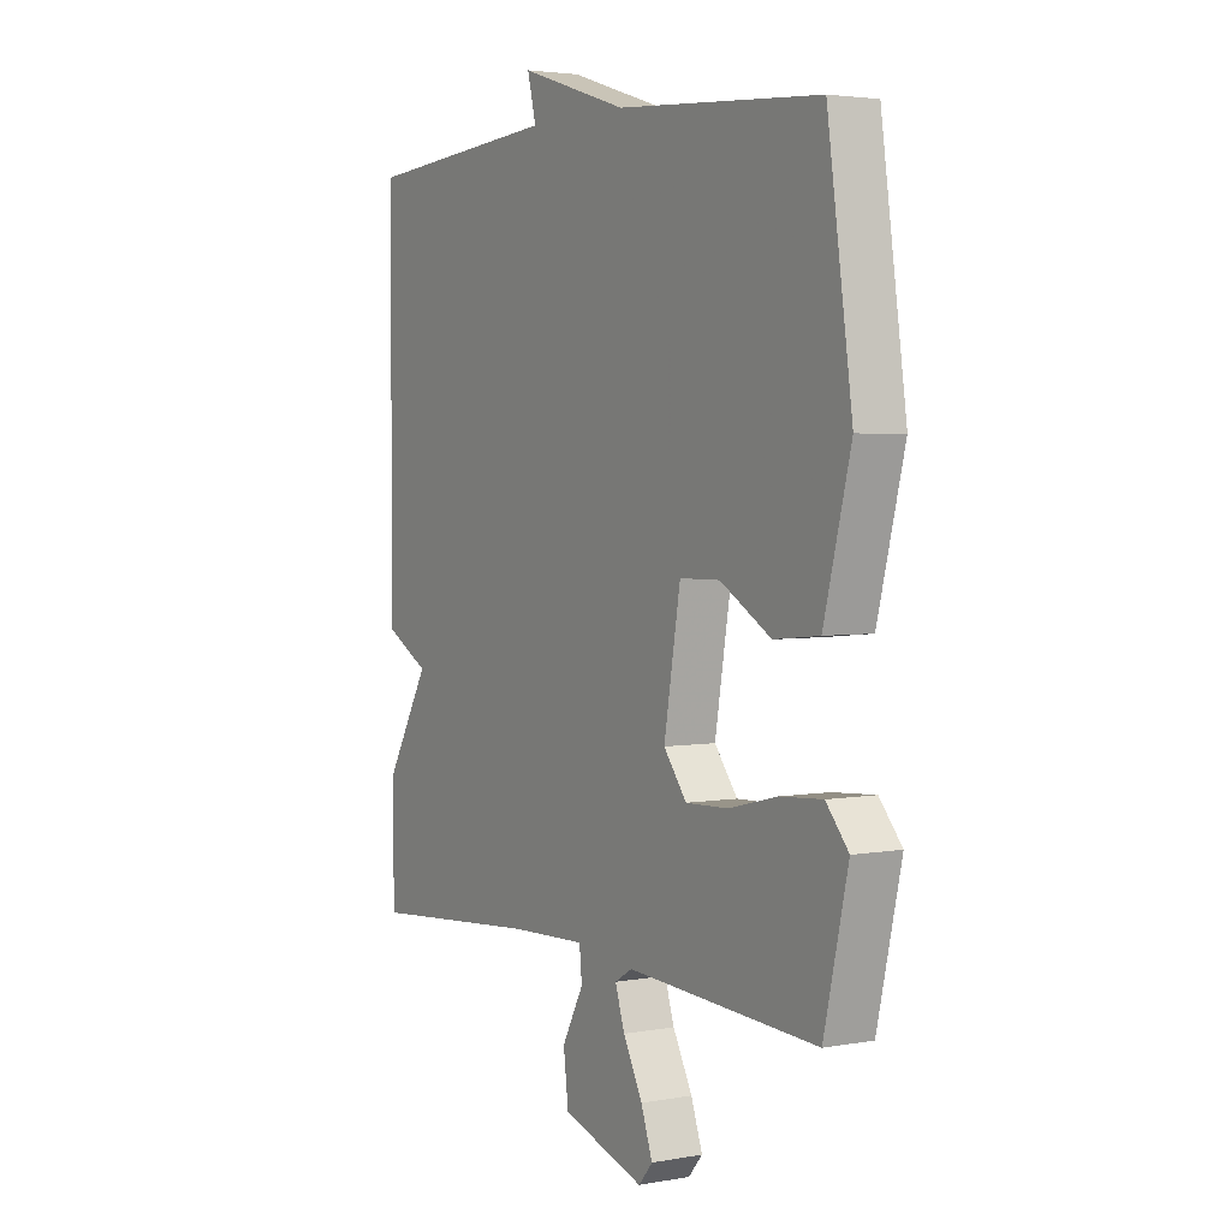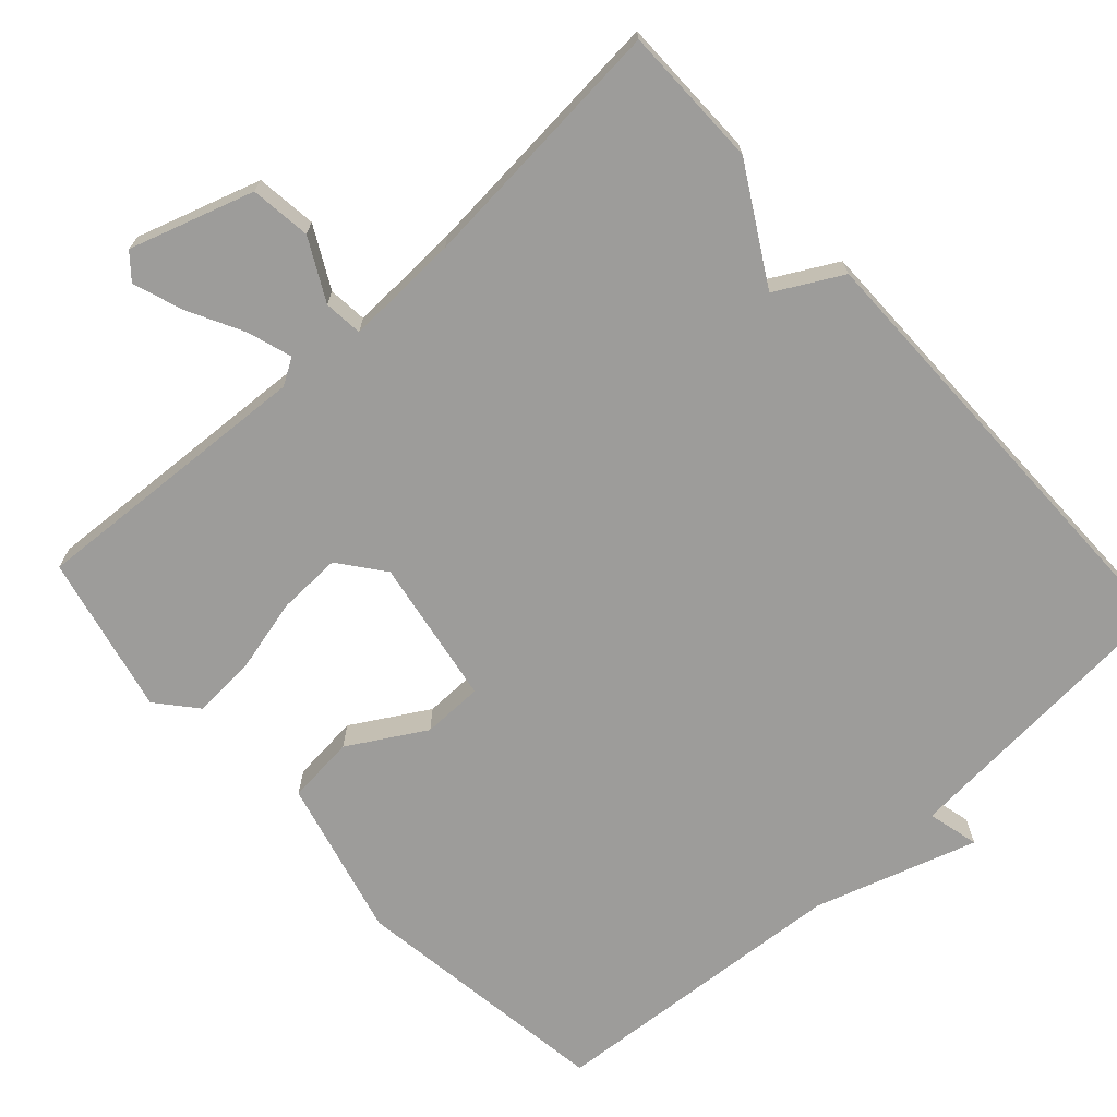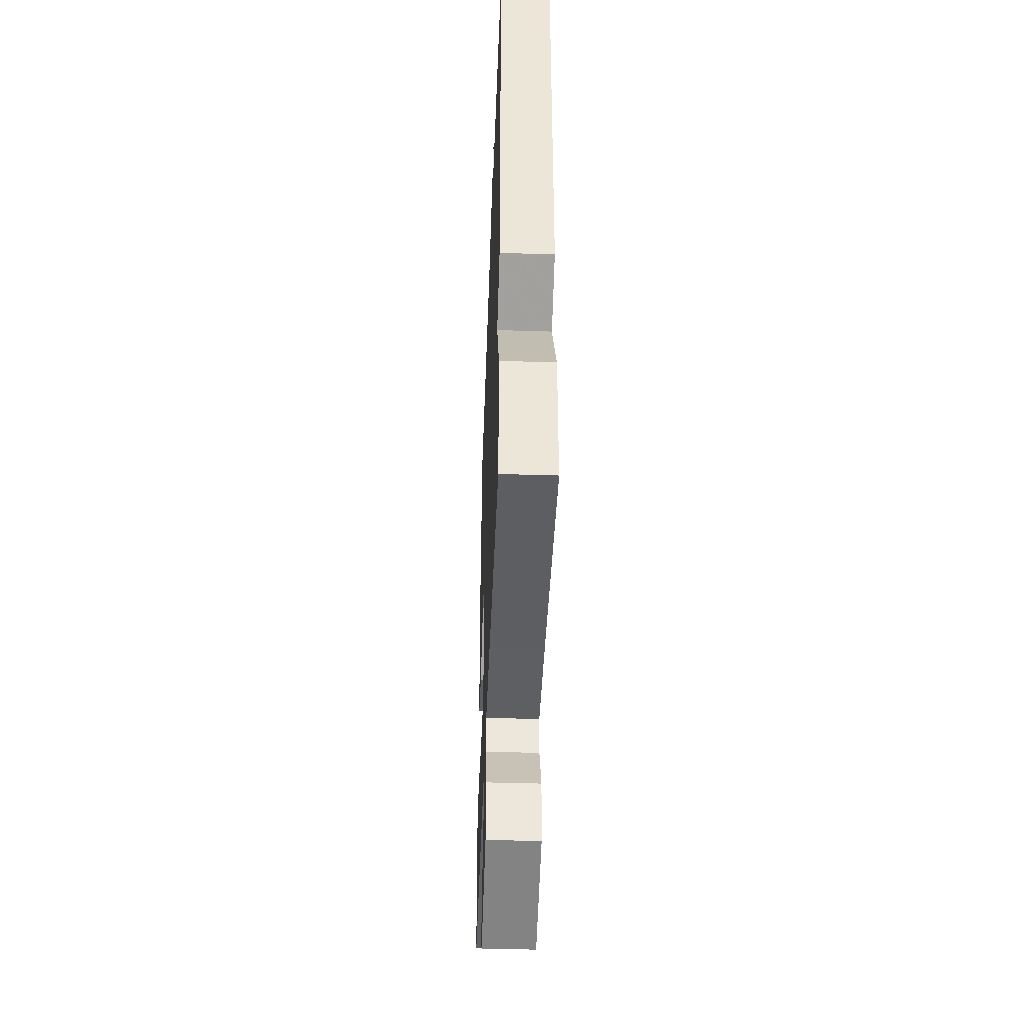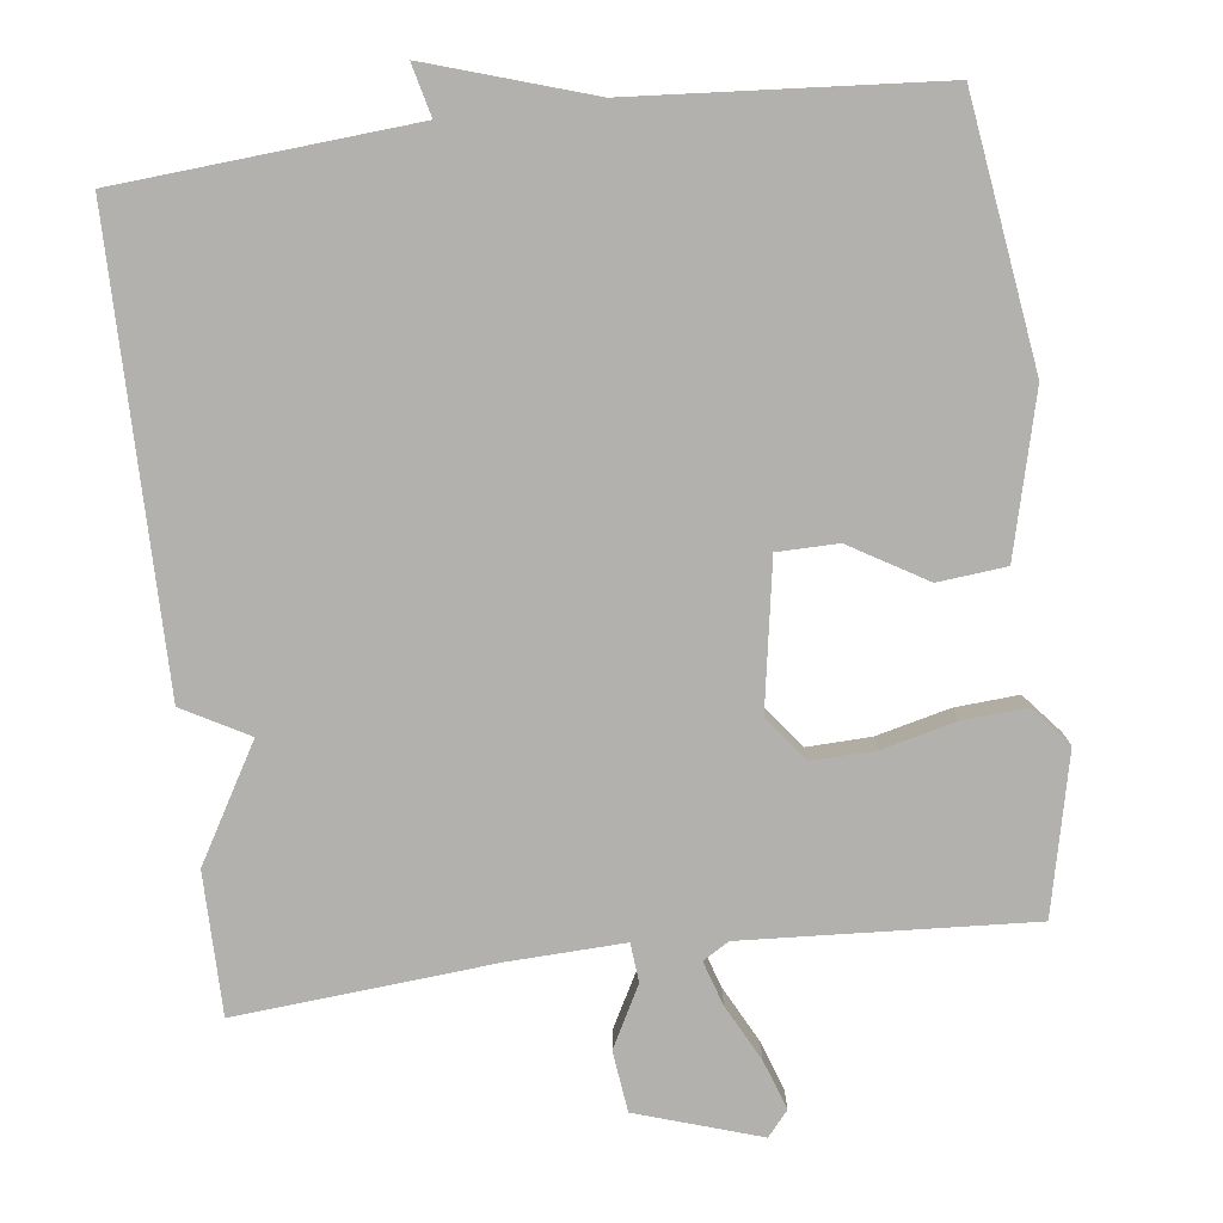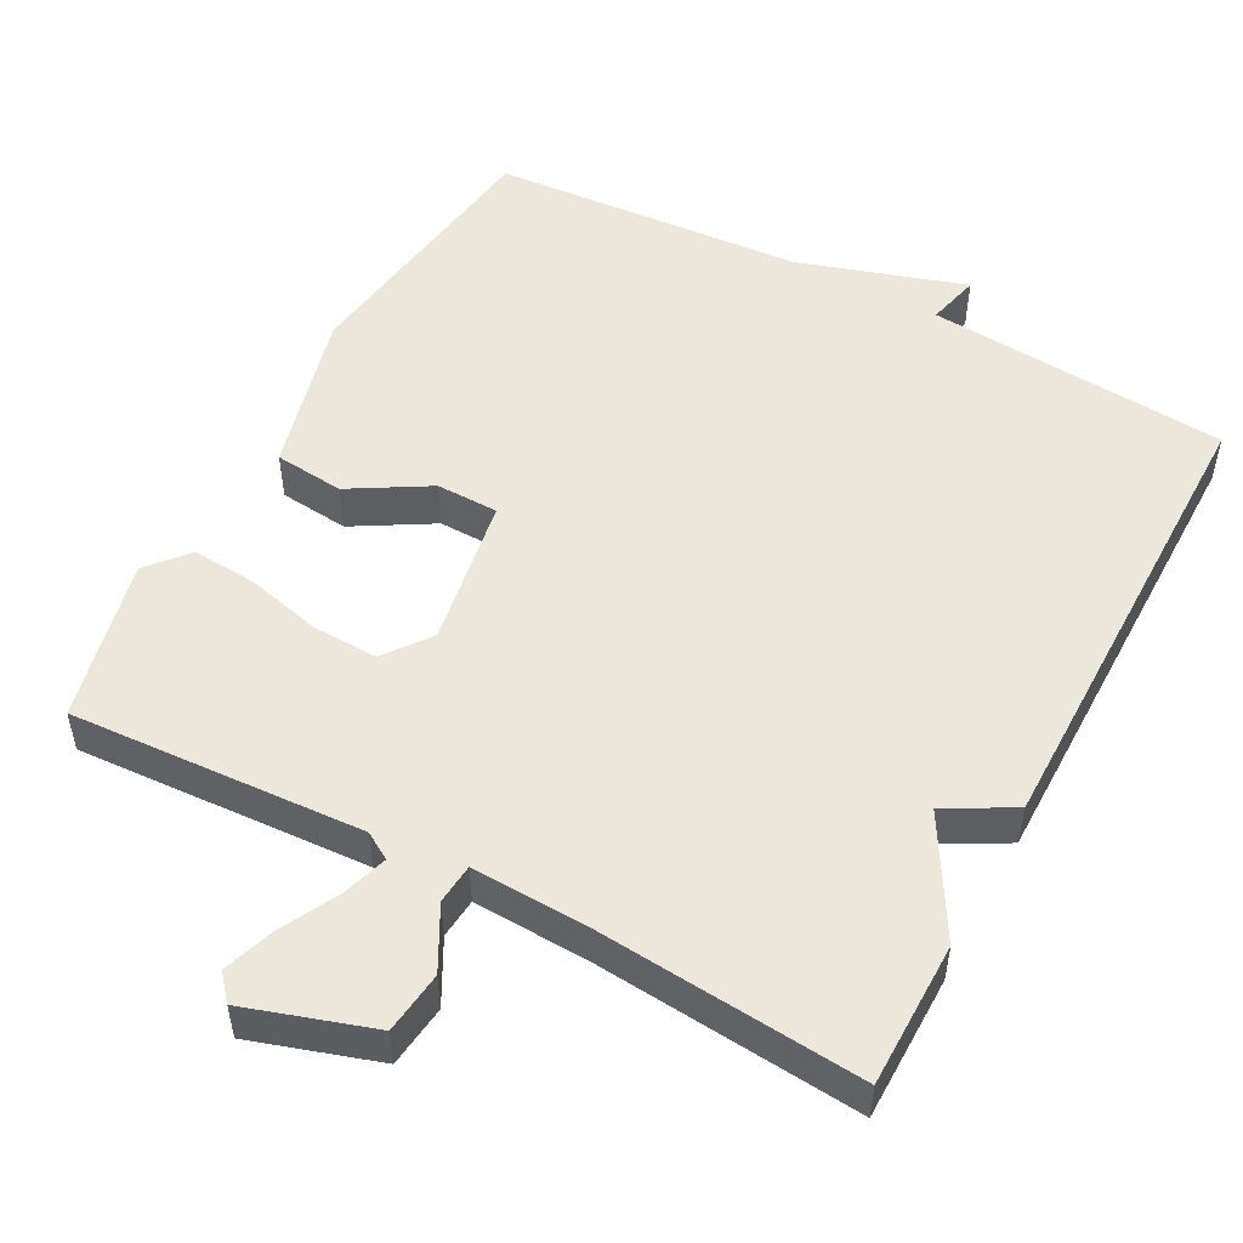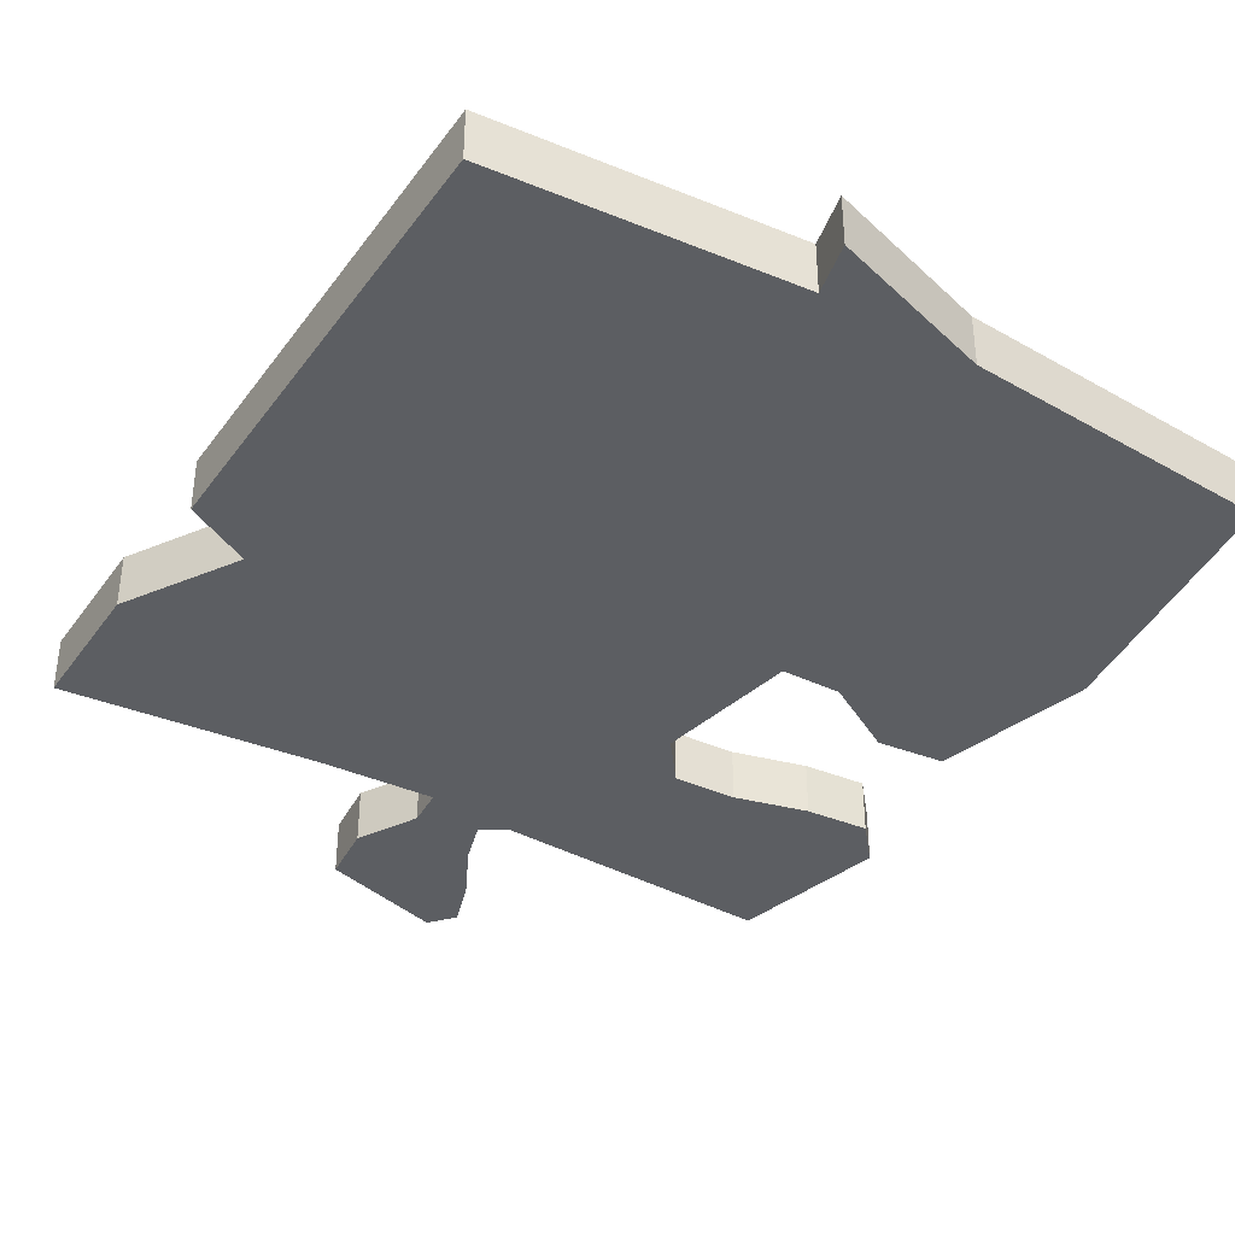
<metadata>
{"format":"obj","ext":"obj","renderer":"f3d","projection":"perspective","resolution":1024,"background":"white","views":[{"elev":3.4,"azim":58.5,"up":"+Z"},{"elev":-70.2,"azim":-137.7,"up":"+Y"},{"elev":-43.2,"azim":-92.1,"up":"+Z"},{"elev":-79.2,"azim":7.0,"up":"+Y"},{"elev":51.9,"azim":-151.9,"up":"+Y"},{"elev":-37.9,"azim":-31.8,"up":"+Y"}]}
</metadata>
<code>
v -0.5 0.07 -0.5
v -0.501 0.07 -0.311
v -0.413 0.07 -0.159
v -0.501 0.07 -0.111
v -0.5 0.07 0.5
v -0.107 0.07 0.53
v -0.124 0.07 0.599
v 0.093 0.07 0.53
v 0.5 0.07 0.5
v 0.55 0.07 0.149
v 0.496 0.07 -0.063
v 0.405 0.07 -0.072
v 0.303 0.07 -0.012
v 0.222 0.07 -0.013
v 0.189 0.07 -0.208
v 0.235 0.07 -0.268
v 0.32 0.07 -0.265
v 0.418 0.07 -0.241
v 0.503 0.07 -0.235
v 0.548 0.07 -0.288
v 0.5 0.07 -0.5
v 0.117 0.07 -0.478
v 0.082 0.07 -0.499
v 0.101 0.07 -0.558
v 0.14 0.07 -0.633
v 0.163 0.07 -0.699
v 0.135 0.07 -0.732
v -0.03 0.07 -0.679
v -0.04 0.07 -0.598
v 0.003 0.07 -0.517
v -0.002 0.07 -0.465
v -0.155 0.07 -0.471
v -0.5 0 -0.5
v -0.501 0 -0.311
v -0.413 0 -0.159
v -0.501 0 -0.111
v -0.5 0 0.5
v -0.107 0 0.53
v -0.124 0 0.599
v 0.093 0 0.53
v 0.5 0 0.5
v 0.55 0 0.149
v 0.496 0 -0.063
v 0.405 0 -0.072
v 0.303 0 -0.012
v 0.222 0 -0.013
v 0.189 0 -0.208
v 0.235 0 -0.268
v 0.32 0 -0.265
v 0.418 0 -0.241
v 0.503 0 -0.235
v 0.548 0 -0.288
v 0.5 0 -0.5
v 0.117 0 -0.478
v 0.082 0 -0.499
v 0.101 0 -0.558
v 0.14 0 -0.633
v 0.163 0 -0.699
v 0.135 0 -0.732
v -0.03 0 -0.679
v -0.04 0 -0.598
v 0.003 0 -0.517
v -0.002 0 -0.465
v -0.155 0 -0.471
f 28 29 30
f 27 28 30
f 26 27 30
f 25 26 30
f 24 25 30
f 23 24 30 31
f 22 23 31
f 21 22 31
f 20 21 31
f 19 20 31
f 18 19 31
f 17 18 31
f 16 17 31 32
f 11 12 13
f 10 11 13
f 9 10 13
f 8 9 13
f 8 13 14
f 7 8 14
f 6 7 14
f 6 14 15
f 5 6 15
f 4 5 15
f 3 4 15
f 15 16 32
f 3 15 32
f 2 3 32
f 1 2 32
f 62 61 60
f 62 60 59
f 62 59 58
f 62 58 57
f 62 57 56
f 63 62 56 55
f 63 55 54
f 63 54 53
f 63 53 52
f 63 52 51
f 63 51 50
f 63 50 49
f 64 63 49 48
f 45 44 43
f 45 43 42
f 45 42 41
f 45 41 40
f 46 45 40
f 46 40 39
f 46 39 38
f 47 46 38
f 47 38 37
f 47 37 36
f 47 36 35
f 64 48 47
f 64 47 35
f 64 35 34
f 64 34 33
f 1 33 34 2
f 2 34 35 3
f 3 35 36 4
f 4 36 37 5
f 5 37 38 6
f 6 38 39 7
f 7 39 40 8
f 8 40 41 9
f 9 41 42 10
f 10 42 43 11
f 11 43 44 12
f 12 44 45 13
f 13 45 46 14
f 14 46 47 15
f 15 47 48 16
f 16 48 49 17
f 17 49 50 18
f 18 50 51 19
f 19 51 52 20
f 20 52 53 21
f 21 53 54 22
f 22 54 55 23
f 23 55 56 24
f 24 56 57 25
f 25 57 58 26
f 26 58 59 27
f 27 59 60 28
f 28 60 61 29
f 29 61 62 30
f 30 62 63 31
f 31 63 64 32
f 32 64 33 1

</code>
